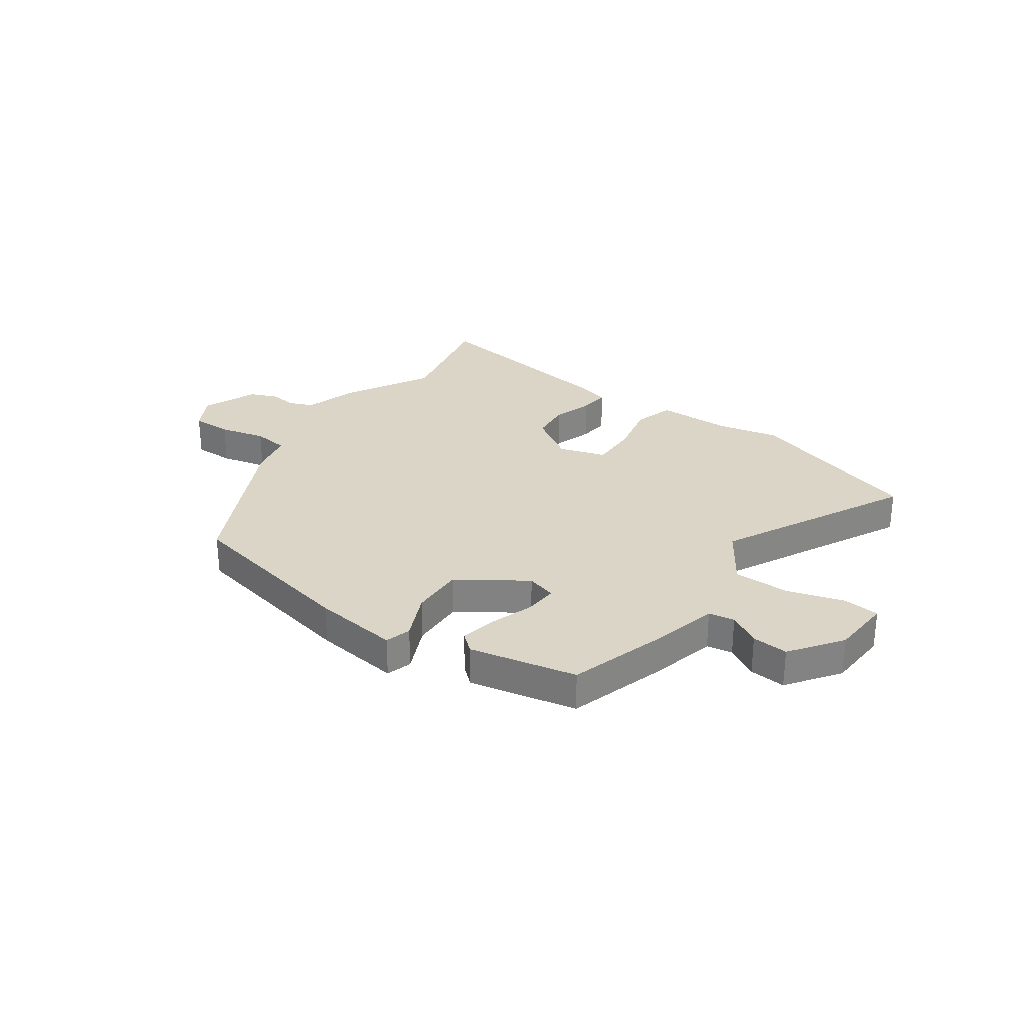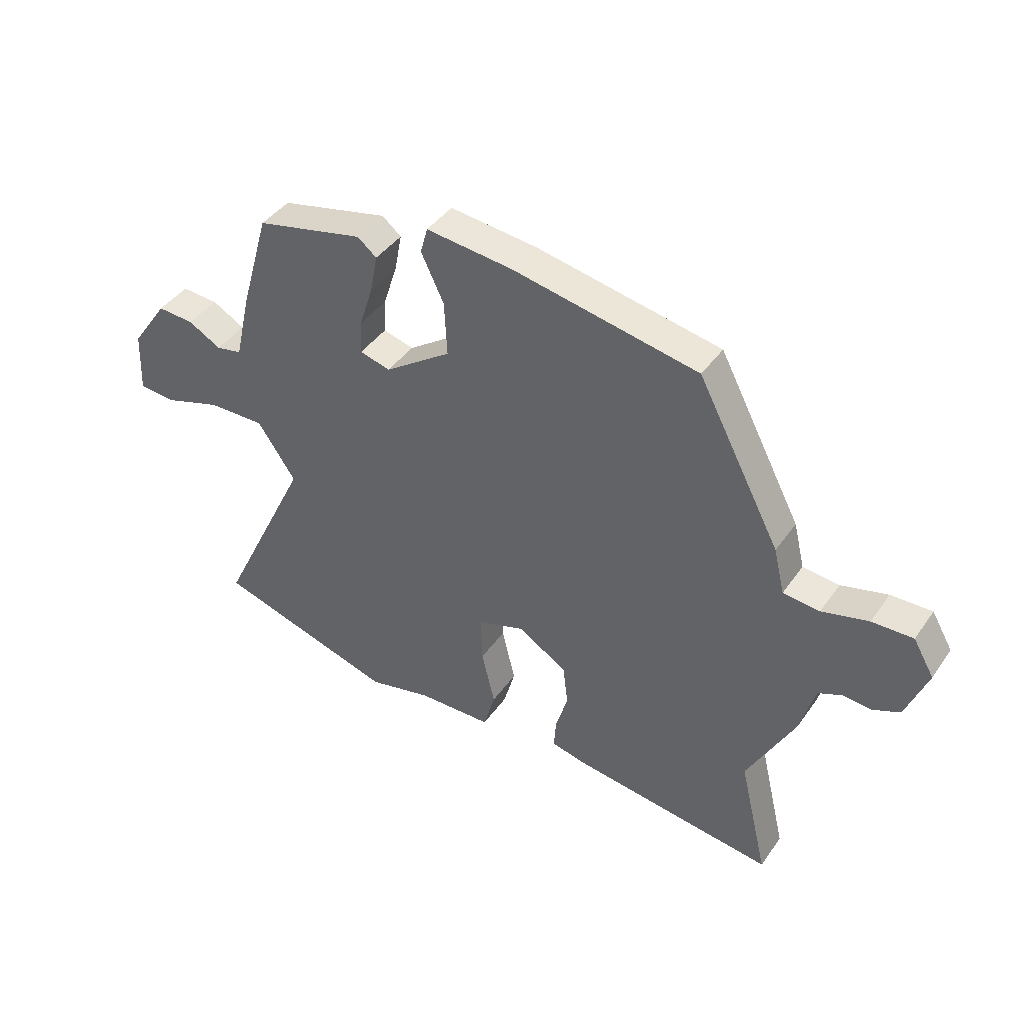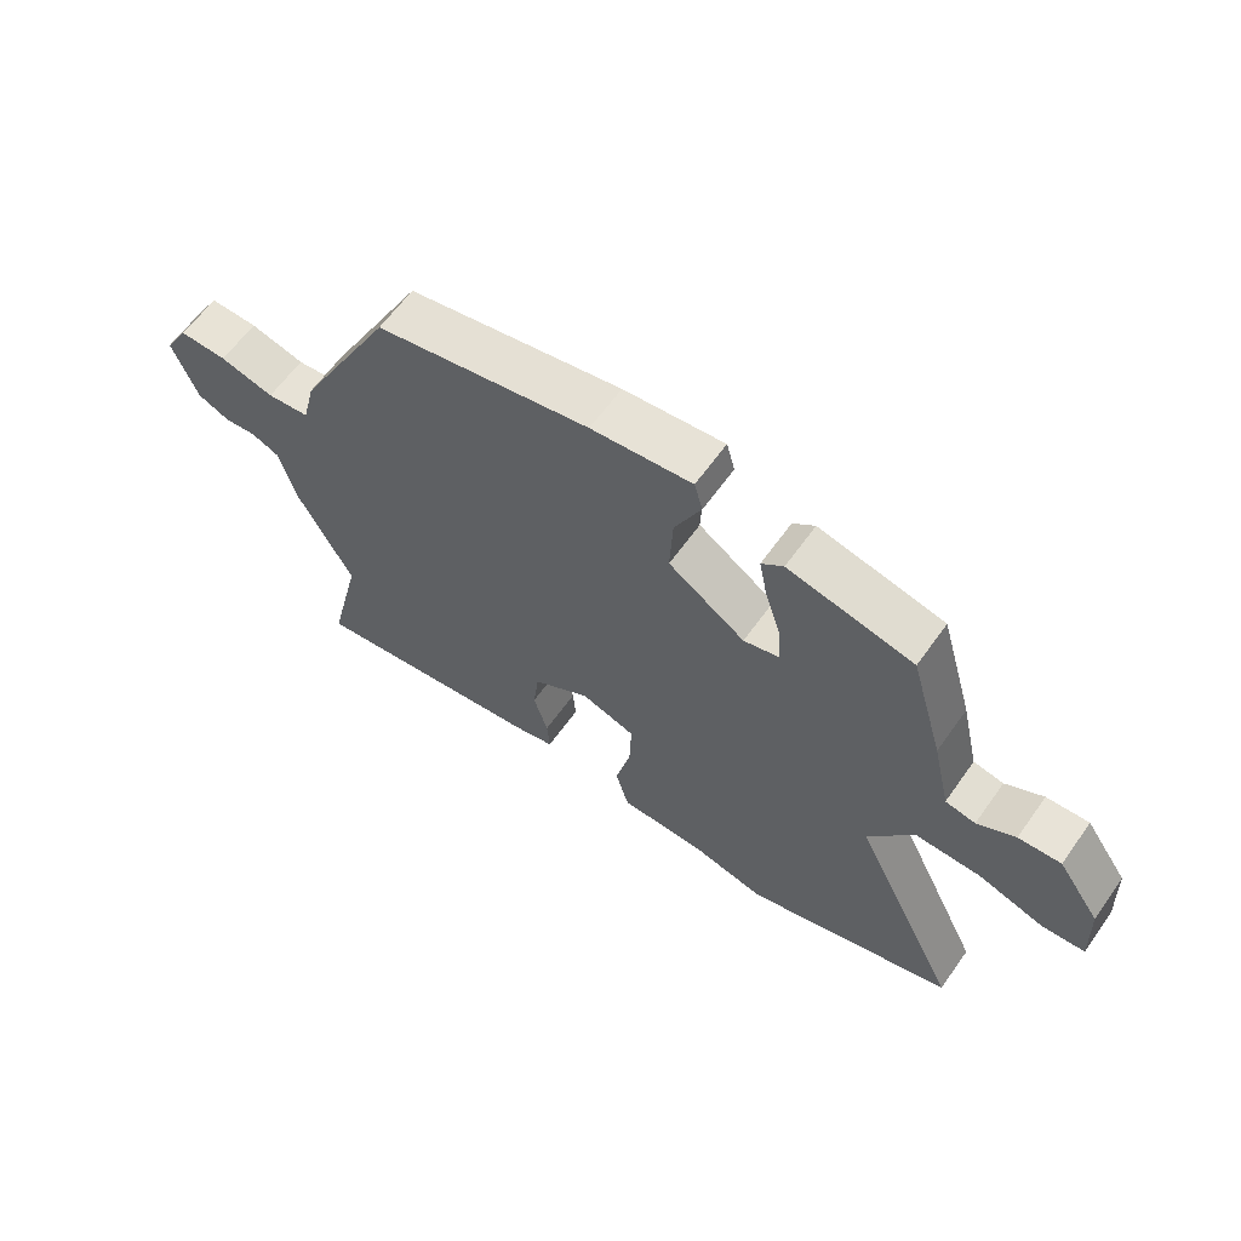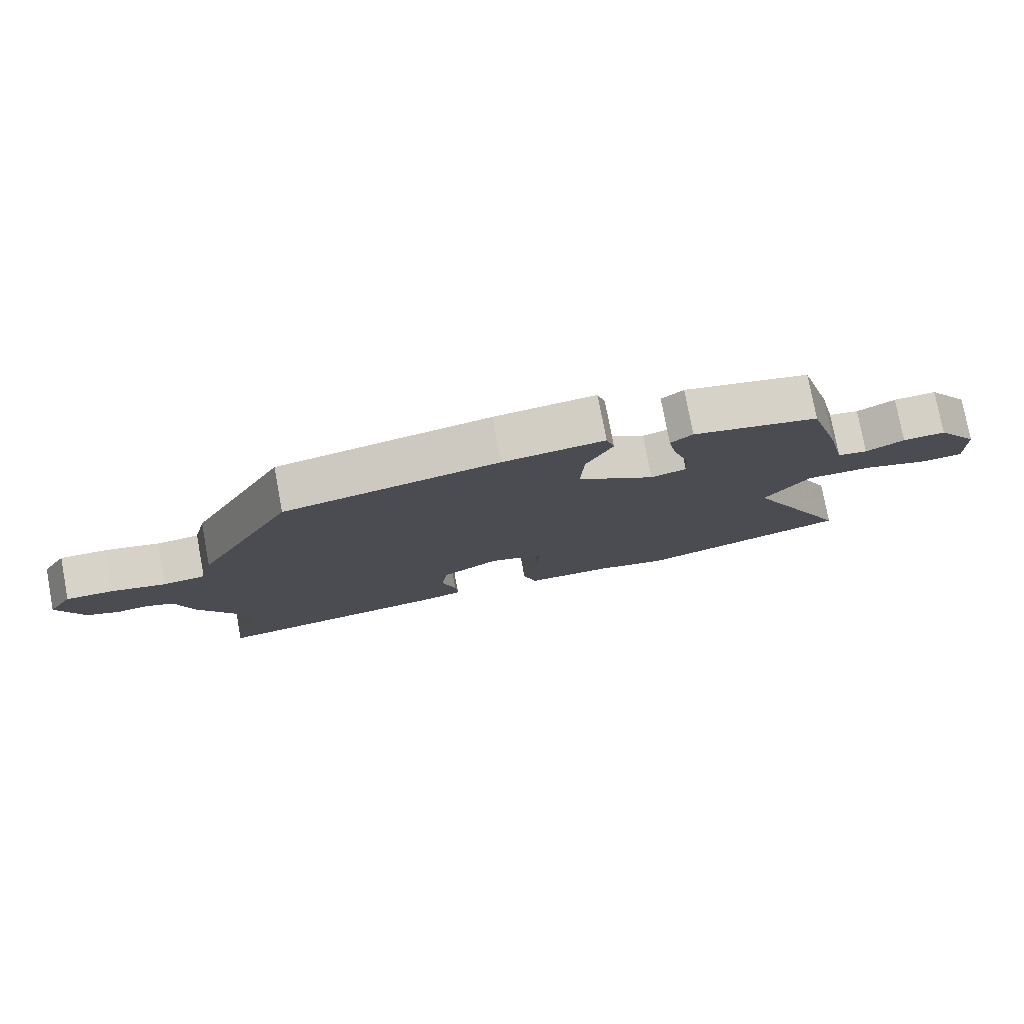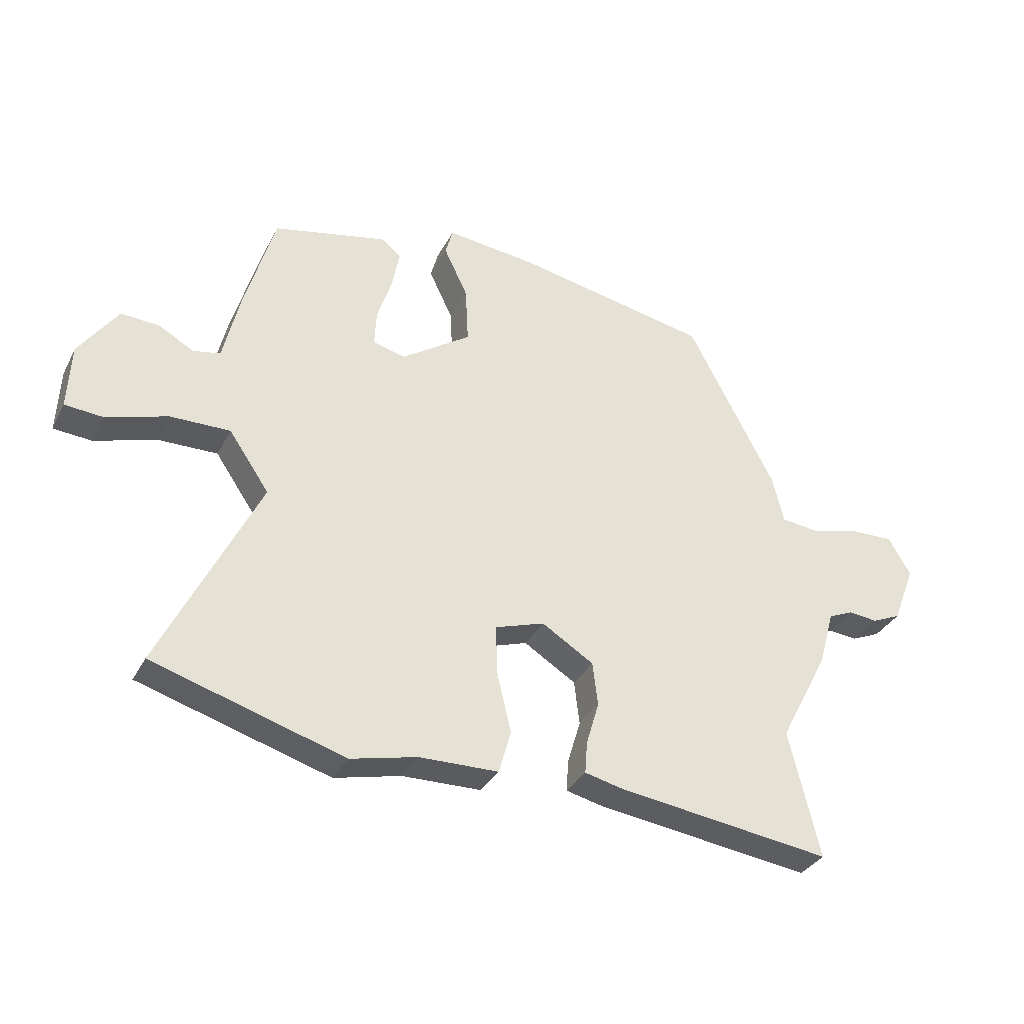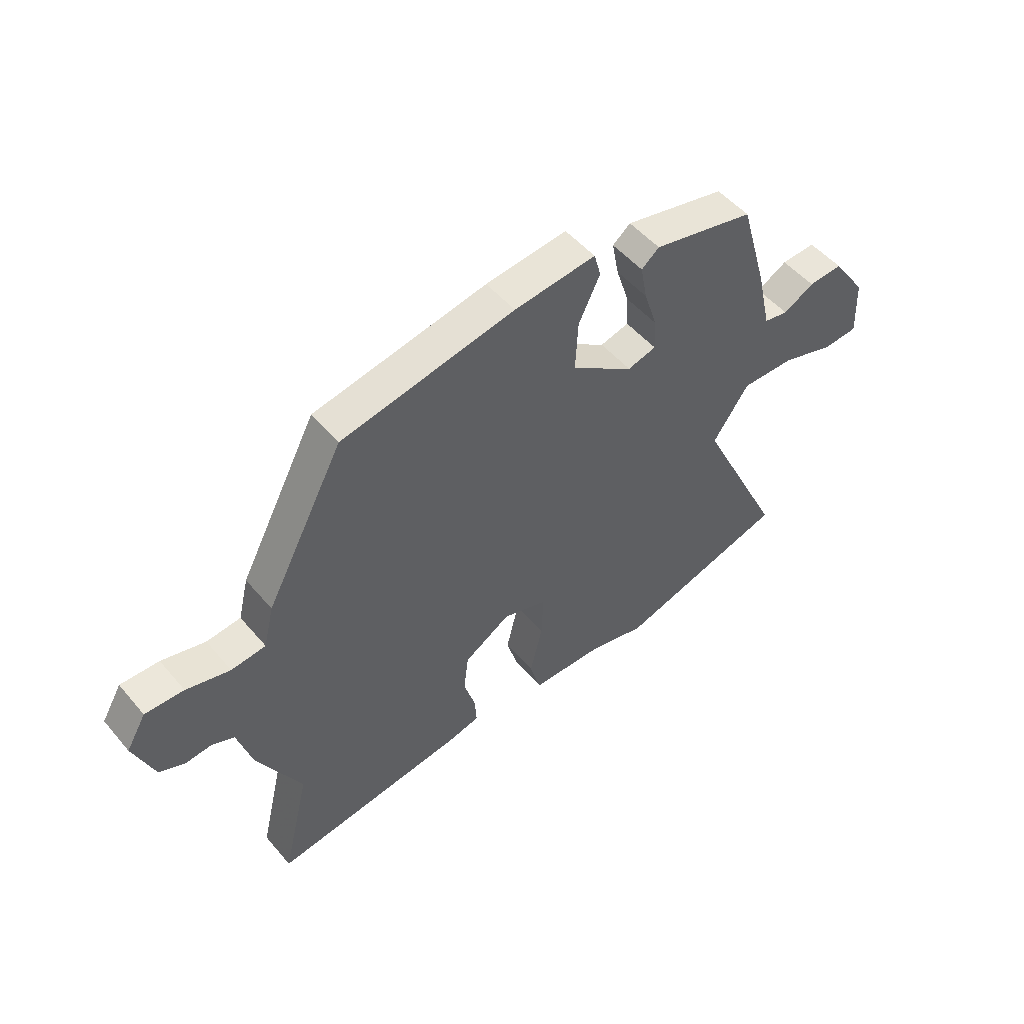
<metadata>
{"format":"obj","ext":"obj","renderer":"f3d","projection":"perspective","resolution":1024,"background":"white","views":[{"elev":29.0,"azim":36.3,"up":"+Y"},{"elev":41.9,"azim":-147.9,"up":"+Z"},{"elev":62.2,"azim":35.3,"up":"+Z"},{"elev":78.1,"azim":-10.6,"up":"+Z"},{"elev":-33.8,"azim":155.8,"up":"+Z"},{"elev":51.1,"azim":-38.8,"up":"+Z"}]}
</metadata>
<code>
v 0.496 0.07 0.443
v 0.548 0.07 0.263
v 0.576 0.07 0.141
v 0.623 0.07 0.132
v 0.682 0.07 0.165
v 0.748 0.07 0.169
v 0.814 0.07 0.074
v 0.819 0.07 -0.038
v 0.753 0.07 -0.043
v 0.65 0.07 -0.01
v 0.547 0.07 -0.008
v 0.478 0.07 -0.109
v 0.646 0.07 -0.456
v 0.319 0.07 -0.554
v 0.205 0.07 -0.527
v 0.07 0.07 -0.524
v 0.049 0.07 -0.45
v 0.073 0.07 -0.349
v 0.076 0.07 -0.263
v -0.009 0.07 -0.235
v -0.098 0.07 -0.29
v -0.107 0.07 -0.365
v -0.085 0.07 -0.439
v -0.081 0.07 -0.494
v -0.145 0.07 -0.509
v -0.514 0.07 -0.558
v -0.462 0.07 -0.34
v -0.547 0.07 -0.178
v -0.574 0.07 -0.082
v -0.617 0.07 -0.063
v -0.667 0.07 -0.068
v -0.717 0.07 -0.046
v -0.756 0.07 0.055
v -0.718 0.07 0.12
v -0.644 0.07 0.118
v -0.56 0.07 0.096
v -0.494 0.07 0.103
v -0.474 0.07 0.185
v -0.324 0.07 0.47
v 0.009 0.07 0.534
v 0.166 0.07 0.551
v 0.179 0.07 0.504
v 0.138 0.07 0.418
v 0.133 0.07 0.32
v 0.253 0.07 0.237
v 0.308 0.07 0.252
v 0.305 0.07 0.313
v 0.28 0.07 0.391
v 0.267 0.07 0.459
v 0.301 0.07 0.487
v 0.496 0 0.443
v 0.548 0 0.263
v 0.576 0 0.141
v 0.623 0 0.132
v 0.682 0 0.165
v 0.748 0 0.169
v 0.814 0 0.074
v 0.819 0 -0.038
v 0.753 0 -0.043
v 0.65 0 -0.01
v 0.547 0 -0.008
v 0.478 0 -0.109
v 0.646 0 -0.456
v 0.319 0 -0.554
v 0.205 0 -0.527
v 0.07 0 -0.524
v 0.049 0 -0.45
v 0.073 0 -0.349
v 0.076 0 -0.263
v -0.009 0 -0.235
v -0.098 0 -0.29
v -0.107 0 -0.365
v -0.085 0 -0.439
v -0.081 0 -0.494
v -0.145 0 -0.509
v -0.514 0 -0.558
v -0.462 0 -0.34
v -0.547 0 -0.178
v -0.574 0 -0.082
v -0.617 0 -0.063
v -0.667 0 -0.068
v -0.717 0 -0.046
v -0.756 0 0.055
v -0.718 0 0.12
v -0.644 0 0.118
v -0.56 0 0.096
v -0.494 0 0.103
v -0.474 0 0.185
v -0.324 0 0.47
v 0.009 0 0.534
v 0.166 0 0.551
v 0.179 0 0.504
v 0.138 0 0.418
v 0.133 0 0.32
v 0.253 0 0.237
v 0.308 0 0.252
v 0.305 0 0.313
v 0.28 0 0.391
v 0.267 0 0.459
v 0.301 0 0.487
f 47 48 49 50
f 46 47 50 1
f 40 41 42 43
f 40 43 44
f 37 38 39 40
f 37 40 44
f 33 34 35 36
f 33 36 37
f 30 31 32 33
f 29 30 33 37
f 27 28 29 37
f 24 25 26 27
f 22 23 24 27
f 21 22 27 37
f 20 21 37 44
f 15 16 17 18
f 15 18 19
f 12 13 14 15
f 12 15 19
f 11 12 19 20
f 7 8 9 10
f 7 10 11
f 4 5 6 7
f 3 4 7 11
f 46 1 2 3
f 45 46 3 11
f 11 20 44 45
f 100 99 98 97
f 51 100 97 96
f 93 92 91 90
f 94 93 90
f 90 89 88 87
f 94 90 87
f 86 85 84 83
f 87 86 83
f 83 82 81 80
f 87 83 80 79
f 87 79 78 77
f 77 76 75 74
f 77 74 73 72
f 87 77 72 71
f 94 87 71 70
f 68 67 66 65
f 69 68 65
f 65 64 63 62
f 69 65 62
f 70 69 62 61
f 60 59 58 57
f 61 60 57
f 57 56 55 54
f 61 57 54 53
f 53 52 51 96
f 61 53 96 95
f 95 94 70 61
f 1 51 52 2
f 2 52 53 3
f 3 53 54 4
f 4 54 55 5
f 5 55 56 6
f 6 56 57 7
f 7 57 58 8
f 8 58 59 9
f 9 59 60 10
f 10 60 61 11
f 11 61 62 12
f 12 62 63 13
f 13 63 64 14
f 14 64 65 15
f 15 65 66 16
f 16 66 67 17
f 17 67 68 18
f 18 68 69 19
f 19 69 70 20
f 20 70 71 21
f 21 71 72 22
f 22 72 73 23
f 23 73 74 24
f 24 74 75 25
f 25 75 76 26
f 26 76 77 27
f 27 77 78 28
f 28 78 79 29
f 29 79 80 30
f 30 80 81 31
f 31 81 82 32
f 32 82 83 33
f 33 83 84 34
f 34 84 85 35
f 35 85 86 36
f 36 86 87 37
f 37 87 88 38
f 38 88 89 39
f 39 89 90 40
f 40 90 91 41
f 41 91 92 42
f 42 92 93 43
f 43 93 94 44
f 44 94 95 45
f 45 95 96 46
f 46 96 97 47
f 47 97 98 48
f 48 98 99 49
f 49 99 100 50
f 50 100 51 1

</code>
